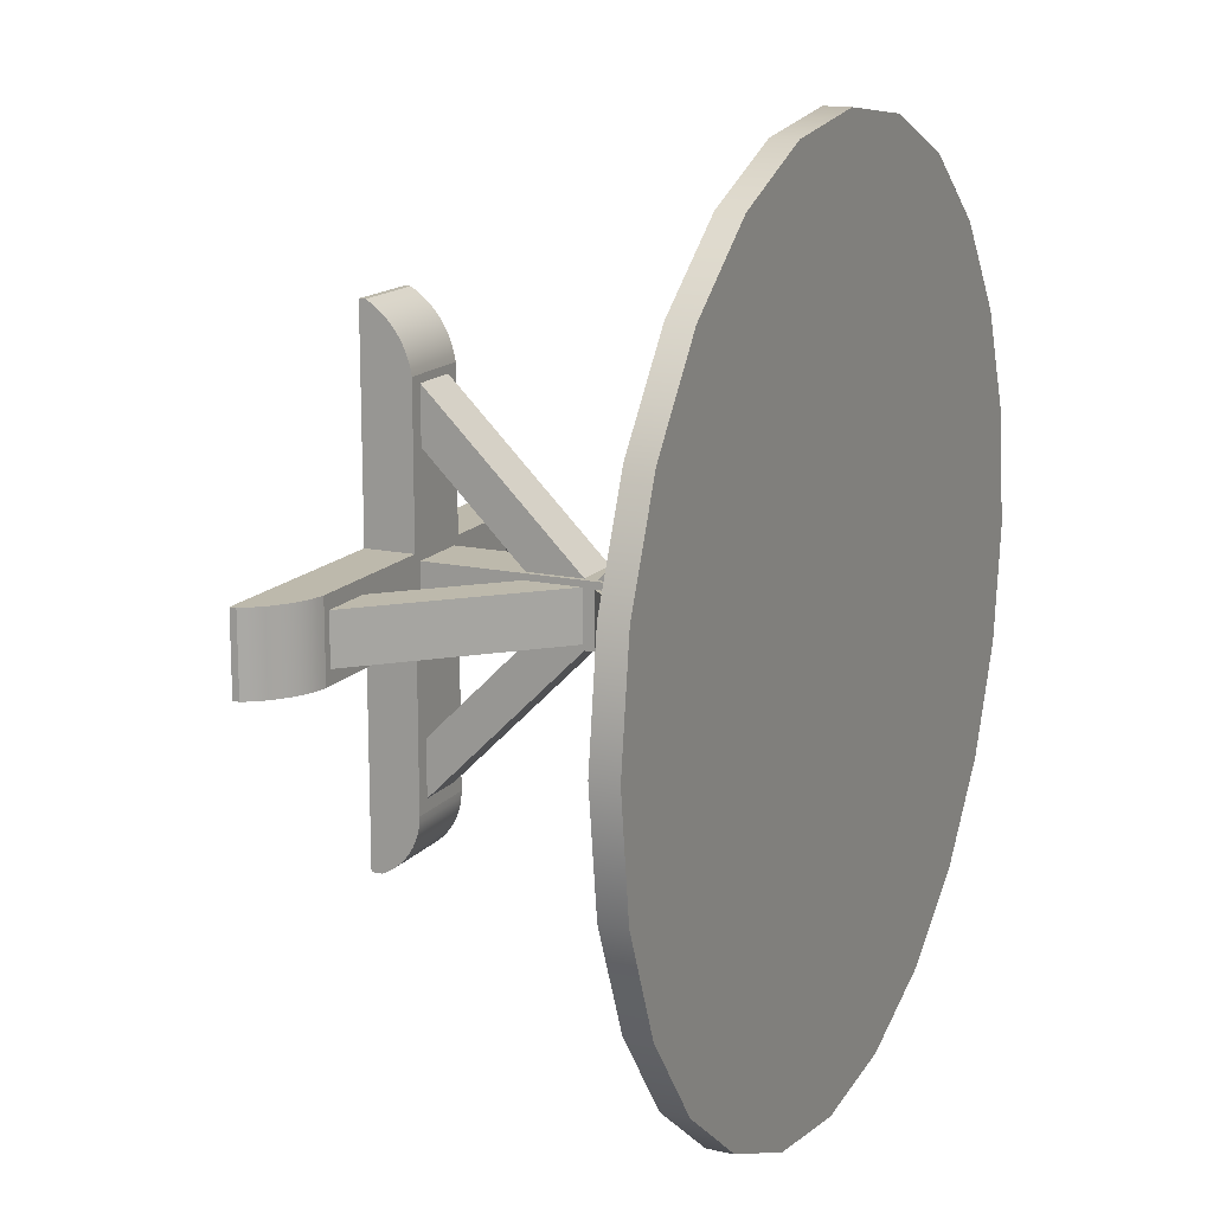
<metadata>
{"format":"obj","ext":"obj","renderer":"f3d","projection":"perspective","resolution":1024,"background":"white","views":[{"elev":15.0,"azim":115.2,"up":"+Z"}]}
</metadata>
<code>
v 0.01989 0.03825 -0.02149
v 0.01989 -0.1176 -0.134
v 0.01989 -0.09593 -0.1557
v 0.01989 0.01662 0.000135
v -0.01903 -0.09593 -0.1557
v -0.01903 0.01662 0.000135
v -0.01903 -0.1176 -0.134
v -0.01903 0.03825 -0.02149
v 0.02 -0.09261 0.152
v 0.02 0.01995 -0.00385
v 0.02 0.04157 0.01778
v 0.02 -0.1142 0.1303
v -0.01892 0.04157 0.01778
v -0.01892 -0.1142 0.1303
v -0.01892 0.01995 -0.00385
v -0.01892 -0.09261 0.152
v 0.02074 0.04366 0.0233
v 0.02074 0.2039 0.1403
v 0.02074 0.1823 0.1619
v 0.02074 0.06528 0.001673
v -0.01819 0.2039 0.1403
v -0.01819 0.1823 0.1619
v -0.01819 0.06528 0.001673
v -0.01819 0.04366 0.0233
v -0.1545 0.1789 -0.01901
v 0.005736 0.06196 -0.01901
v -0.01589 0.04033 -0.01901
v -0.1329 0.2006 -0.01901
v -0.01589 0.04033 0.01992
v -0.1329 0.2006 0.01992
v 0.005736 0.06196 0.01992
v -0.1545 0.1789 0.01992
v 0.01946 0.1809 -0.1565
v 0.01946 0.06196 0.005658
v 0.01946 0.04033 -0.01597
v 0.01946 0.2025 -0.1349
v -0.01947 0.04033 -0.01597
v -0.01947 0.2025 -0.1349
v -0.01947 0.06196 0.005658
v -0.01947 0.1809 -0.1565
v 0.02338 0.04366 -0.02029
v 0.1399 0.2034 -0.02029
v 0.1615 0.1818 -0.02029
v 0.001752 0.06528 -0.02029
v 0.1615 0.1818 0.01864
v 0.001752 0.06528 0.01864
v 0.1399 0.2034 0.01864
v 0.02338 0.04366 0.01864
v 0.152 -0.09261 -0.01955
v -0.003771 0.01995 -0.01955
v 0.01785 0.04157 -0.01955
v 0.1304 -0.1142 -0.01955
v 0.01785 0.04157 0.01937
v 0.1304 -0.1142 0.01937
v -0.003771 0.01995 0.01937
v 0.152 -0.09261 0.01937
v -0.02141 0.03825 -0.01944
v -0.134 -0.1176 -0.01944
v -0.1556 -0.09593 -0.01944
v 0.000213 0.01662 -0.01944
v -0.1556 -0.09593 0.01949
v 0.000213 0.01662 0.01949
v -0.134 -0.1176 0.01949
v -0.02141 0.03825 0.01949
v -0.1687 -0.08712 0.0305
v -0.164 -0.08597 -0.03067
v -0.1687 -0.08712 -0.03067
v -0.164 -0.08597 0.0305
v -0.03004 -0.124 -0.03067
v -0.1733 -0.08872 0.0305
v -0.03004 -0.124 0.0305
v -0.1592 -0.08527 -0.03067
v -0.1733 -0.08872 -0.03067
v -0.1592 -0.08527 0.0305
v -0.1777 -0.09075 -0.03067
v -0.1543 -0.08504 -0.03067
v -0.1777 -0.09075 0.0305
v -0.1543 -0.08504 0.0305
v -0.1819 -0.09319 -0.03067
v -0.03004 -0.08504 -0.03067
v -0.1819 -0.09319 0.0305
v -0.03004 -0.08504 0.0305
v -0.1858 -0.09602 -0.03067
v 0.03112 -0.124 -0.03067
v -0.1858 -0.09602 0.0305
v 0.03112 -0.124 0.0305
v -0.1895 -0.09922 -0.03067
v 0.03112 -0.08504 -0.03067
v -0.1895 -0.09922 0.0305
v 0.03112 -0.08504 0.0305
v -0.02462 -0.08504 -0.02445
v -0.03004 -0.08504 -0.1544
v -0.1928 -0.1028 -0.03067
v 0.1998 -0.124 -0.03067
v -0.1928 -0.1028 0.0305
v 0.1998 -0.124 0.0305
v -0.03004 -0.08504 0.1505
v 0.02428 -0.08504 0.02507
v -0.02462 -0.08504 0.0242
v -0.03004 -0.08527 -0.1593
v -0.1958 -0.1066 -0.03067
v -0.02437 -0.08504 -0.02445
v 0.03112 -0.08504 -0.1544
v 0.1506 -0.08504 -0.03067
v -0.1958 -0.1066 0.0305
v 0.1506 -0.08504 0.0305
v 0.03112 -0.08504 0.1505
v 0.02428 -0.08504 -0.02359
v 0.02404 -0.08504 0.02507
v -0.02437 -0.08504 0.0242
v -0.1984 -0.1107 -0.03067
v 0.02404 -0.08504 -0.02445
v 0.03112 -0.08527 -0.1593
v 0.1556 -0.08597 -0.03067
v -0.1984 -0.1107 0.0305
v 0.1556 -0.08597 0.0305
v -0.03004 -0.08597 0.1556
v -0.03004 -0.08597 -0.1641
v -0.02437 -0.08504 0.02507
v -0.2006 -0.124 -0.03067
v 0.1606 -0.08729 -0.03067
v -0.2006 -0.115 0.0305
v 0.1606 -0.08729 0.0305
v 0.03112 -0.08597 0.1556
v 0.03112 -0.08597 -0.1641
v -0.02437 0.1979 0.0242
v -0.02437 -0.08504 -0.02359
v -0.2006 -0.115 -0.03067
v 0.02404 -0.08504 -0.02359
v 0.1655 -0.08898 -0.03067
v -0.2006 -0.124 0.0305
v 0.1655 -0.08898 0.0305
v 0.03112 -0.08729 0.1605
v -0.03004 -0.08712 -0.1688
v 0.02404 0.1979 -0.02359
v 0.02404 -0.08504 0.0242
v -0.02437 0.1979 -0.02359
v 0.1702 -0.09104 -0.03067
v 0.1702 -0.09104 0.0305
v -0.03004 -0.08729 0.1605
v 0.03112 -0.08712 -0.1688
v 0.02404 0.1979 0.0242
v 0.1748 -0.09345 -0.03067
v 0.1748 -0.09345 0.0305
v -0.03004 -0.08898 0.1654
v 0.03112 -0.08872 -0.1734
v -0.03004 -0.08872 -0.1734
v 0.1791 -0.0962 -0.03067
v 0.1791 -0.0962 0.0305
v 0.03112 -0.08898 0.1654
v 0.1832 -0.09928 -0.03067
v 0.1832 -0.09928 0.0305
v -0.03004 -0.09104 0.1701
v -0.03004 -0.09075 -0.1778
v 0.03112 -0.09075 -0.1778
v 0.1871 -0.1027 -0.03067
v 0.1871 -0.1027 0.0305
v 0.03112 -0.09104 0.1701
v 0.1908 -0.1063 -0.03067
v 0.1908 -0.1063 0.0305
v -0.03004 -0.09345 0.1747
v -0.03004 -0.09319 -0.182
v 0.03112 -0.09319 -0.182
v 0.1941 -0.1103 -0.03067
v 0.1941 -0.1103 0.0305
v 0.03112 -0.09345 0.1747
v 0.1971 -0.1144 -0.03067
v 0.1971 -0.1144 0.0305
v 0.03112 -0.0962 0.179
v -0.03004 -0.09602 -0.1859
v 0.03112 -0.09602 -0.1859
v 0.1998 -0.1188 -0.03067
v 0.1998 -0.1188 0.0305
v -0.03004 -0.0962 0.179
v -0.03004 -0.09928 0.1832
v 0.03112 -0.09922 -0.1896
v -0.03004 -0.09922 -0.1896
v 0.03112 -0.09928 0.1832
v 0.03112 -0.1027 0.1871
v -0.03004 -0.1027 0.1871
v -0.03004 -0.1028 -0.1929
v 0.03112 -0.1028 -0.1929
v 0.03112 -0.1063 0.1907
v -0.03004 -0.1063 0.1907
v 0.03112 -0.1066 -0.1959
v -0.03004 -0.1066 -0.1959
v -0.03004 -0.1103 0.194
v 0.03112 -0.1103 0.194
v -0.03004 -0.1107 -0.1985
v 0.03112 -0.1107 -0.1985
v -0.03004 -0.1144 0.197
v 0.03112 -0.1144 0.197
v -0.03004 -0.115 -0.2007
v 0.03112 -0.115 -0.2007
v 0.03112 -0.1188 0.1997
v -0.03004 -0.1188 0.1997
v -0.03004 -0.124 -0.2007
v 0.03112 -0.124 -0.2007
v 0.03112 -0.124 0.1997
v -0.03004 -0.124 0.1997
v 0.1666 0.1874 0.2901
v 0.08613 0.2069 0.3234
v 0.08613 0.1874 0.3234
v 0.1666 0.2069 0.2901
v -0.000222 0.2069 0.3348
v 0.2357 0.1874 0.2371
v -0.08657 0.2069 0.3234
v -0.000222 0.1874 0.3348
v 0.2357 0.2069 0.2371
v -0.167 0.2069 0.2901
v -0.167 0.1874 0.2901
v -0.2361 0.2069 0.2371
v -0.2361 0.1874 0.2371
v -0.08657 0.1874 0.3234
v 0.2887 0.2069 0.168
v -0.2892 0.1874 0.168
v 0.2887 0.1874 0.168
v -0.2892 0.2069 0.168
v 0.3221 0.2069 0.08752
v -0.3225 0.1874 0.08752
v 0.3221 0.1874 0.08752
v -0.3225 0.2069 0.08752
v 0.3334 0.2069 0.001169
v -0.3339 0.1874 0.001169
v 0.3334 0.1874 0.001169
v -0.3339 0.2069 0.001169
v 0.3221 0.2069 -0.08518
v -0.3225 0.1874 -0.08518
v 0.3221 0.1874 -0.08518
v -0.3225 0.2069 -0.08518
v 0.2887 0.2069 -0.1657
v -0.2892 0.1874 -0.1657
v 0.2887 0.1874 -0.1657
v -0.2892 0.2069 -0.1657
v 0.2357 0.2069 -0.2348
v -0.2361 0.1874 -0.2348
v 0.2357 0.1874 -0.2348
v -0.2361 0.2069 -0.2348
v 0.1666 0.1874 -0.2878
v -0.167 0.2069 -0.2878
v 0.1666 0.2069 -0.2878
v -0.167 0.1874 -0.2878
v 0.08613 0.1874 -0.3211
v -0.08657 0.2069 -0.3211
v 0.08613 0.2069 -0.3211
v -0.08657 0.1874 -0.3211
v -0.000222 0.1874 -0.3325
v -0.000222 0.2069 -0.3325
g mesh1_mesh1-geometry
f 1 2 3
f 2 1 4
f 3 2 1
f 4 1 2
f 2 5 3
f 3 5 2
f 5 1 3
f 3 1 5
f 1 6 4
f 4 6 1
f 6 2 4
f 4 2 6
f 5 2 7
f 7 2 5
f 1 5 8
f 8 5 1
f 6 1 8
f 8 1 6
f 2 6 7
f 7 6 2
f 7 8 5
f 5 8 7
f 8 7 6
f 6 7 8
g mesh2_mesh2-geometry
l 4 1
l 2 4
l 6 4
l 3 1
l 1 8
l 2 3
l 7 2
l 7 6
l 8 6
l 3 5
l 5 8
l 5 7
g mesh3_mesh3-geometry
f 9 10 11
f 10 9 12
f 11 10 9
f 12 9 10
f 10 13 11
f 11 13 10
f 13 9 11
f 11 9 13
f 9 14 12
f 12 14 9
f 14 10 12
f 12 10 14
f 13 10 15
f 15 10 13
f 9 13 16
f 16 13 9
f 14 9 16
f 16 9 14
f 10 14 15
f 15 14 10
f 15 16 13
f 13 16 15
f 16 15 14
f 14 15 16
g mesh4_mesh4-geometry
l 12 9
l 10 12
l 14 12
l 11 9
l 9 16
l 10 11
l 15 10
l 15 14
l 16 14
l 11 13
l 13 16
l 13 15
g mesh5_mesh5-geometry
f 17 18 19
f 18 17 20
f 19 18 17
f 20 17 18
f 21 19 18
f 18 19 21
f 22 17 19
f 19 17 22
f 17 23 20
f 20 23 17
f 23 18 20
f 20 18 23
f 19 21 22
f 22 21 19
f 18 23 21
f 21 23 18
f 17 22 24
f 24 22 17
f 23 17 24
f 24 17 23
f 21 24 22
f 22 24 21
f 24 21 23
f 23 21 24
g mesh6_mesh6-geometry
l 20 17
l 18 20
l 23 20
l 19 17
l 17 24
l 18 19
l 21 18
l 21 23
l 24 23
l 19 22
l 22 24
l 22 21
g mesh7_mesh7-geometry
f 25 26 27
f 26 25 28
f 27 26 25
f 28 25 26
f 26 29 27
f 27 29 26
f 29 25 27
f 27 25 29
f 25 30 28
f 28 30 25
f 30 26 28
f 28 26 30
f 29 26 31
f 31 26 29
f 25 29 32
f 32 29 25
f 30 25 32
f 32 25 30
f 26 30 31
f 31 30 26
f 31 32 29
f 29 32 31
f 32 31 30
f 30 31 32
g mesh8_mesh8-geometry
l 28 25
l 26 28
l 30 28
l 27 25
l 25 32
l 26 27
l 31 26
l 31 30
l 32 30
l 27 29
l 29 32
l 29 31
g mesh9_mesh9-geometry
f 33 34 35
f 34 33 36
f 35 34 33
f 36 33 34
f 34 37 35
f 35 37 34
f 37 33 35
f 35 33 37
f 33 38 36
f 36 38 33
f 38 34 36
f 36 34 38
f 37 34 39
f 39 34 37
f 33 37 40
f 40 37 33
f 38 33 40
f 40 33 38
f 34 38 39
f 39 38 34
f 39 40 37
f 37 40 39
f 40 39 38
f 38 39 40
g mesh10_mesh10-geometry
l 36 33
l 34 36
l 38 36
l 35 33
l 33 40
l 34 35
l 39 34
l 39 38
l 40 38
l 35 37
l 37 40
l 37 39
g mesh11_mesh11-geometry
f 41 42 43
f 42 41 44
f 43 42 41
f 44 41 42
f 42 45 43
f 43 45 42
f 45 41 43
f 43 41 45
f 41 46 44
f 44 46 41
f 46 42 44
f 44 42 46
f 45 42 47
f 47 42 45
f 41 45 48
f 48 45 41
f 46 41 48
f 48 41 46
f 42 46 47
f 47 46 42
f 47 48 45
f 45 48 47
f 48 47 46
f 46 47 48
g mesh12_mesh12-geometry
l 44 41
l 42 44
l 46 44
l 43 41
l 41 48
l 42 43
l 47 42
l 47 46
l 48 46
l 43 45
l 45 48
l 45 47
g mesh13_mesh13-geometry
f 49 50 51
f 50 49 52
f 51 50 49
f 52 49 50
f 50 53 51
f 51 53 50
f 53 49 51
f 51 49 53
f 49 54 52
f 52 54 49
f 54 50 52
f 52 50 54
f 53 50 55
f 55 50 53
f 49 53 56
f 56 53 49
f 54 49 56
f 56 49 54
f 50 54 55
f 55 54 50
f 55 56 53
f 53 56 55
f 56 55 54
f 54 55 56
g mesh14_mesh14-geometry
l 52 49
l 50 52
l 54 52
l 51 49
l 49 56
l 50 51
l 55 50
l 55 54
l 56 54
l 51 53
l 53 56
l 53 55
g mesh15_mesh15-geometry
f 57 58 59
f 58 57 60
f 59 58 57
f 60 57 58
f 58 61 59
f 59 61 58
f 61 57 59
f 59 57 61
f 57 62 60
f 60 62 57
f 62 58 60
f 60 58 62
f 61 58 63
f 63 58 61
f 57 61 64
f 64 61 57
f 62 57 64
f 64 57 62
f 58 62 63
f 63 62 58
f 63 64 61
f 61 64 63
f 64 63 62
f 62 63 64
g mesh16_mesh16-geometry
l 60 57
l 58 60
l 62 60
l 59 57
l 57 64
l 58 59
l 63 58
l 63 62
l 64 62
l 59 61
l 61 64
l 61 63
g mesh17_mesh17-geometry
f 65 66 67
f 66 65 68
f 69 67 66
f 67 70 65
f 65 71 68
f 68 72 66
f 69 73 67
f 69 66 72
f 70 67 73
f 70 71 65
f 68 71 74
f 72 68 74
f 69 75 73
f 69 72 76
f 73 77 70
f 77 71 70
f 74 71 78
f 74 76 72
f 69 79 75
f 77 73 75
f 69 76 80
f 81 71 77
f 78 71 82
f 76 74 78
f 69 83 79
f 81 75 79
f 75 81 77
f 78 80 76
f 69 80 84
f 85 71 81
f 82 71 86
f 80 78 82
f 69 87 83
f 85 79 83
f 79 85 81
f 84 80 88
f 89 71 85
f 82 86 90
f 91 80 82
f 80 92 82
f 69 93 87
f 89 83 87
f 83 89 85
f 80 91 88
f 88 92 80
f 84 88 94
f 95 71 89
f 90 86 96
f 97 90 82
f 90 98 82
f 91 82 99
f 100 82 92
f 69 101 93
f 93 89 87
f 88 91 102
f 92 88 103
f 94 88 104
f 105 71 95
f 89 93 95
f 90 96 106
f 90 97 107
f 100 97 82
f 90 108 98
f 109 82 98
f 99 82 110
f 103 100 92
f 69 111 101
f 101 95 93
f 112 88 102
f 88 113 103
f 90 104 88
f 94 104 114
f 115 71 105
f 95 101 105
f 106 96 116
f 104 90 106
f 117 107 97
f 107 88 90
f 118 97 100
f 88 108 90
f 119 82 109
f 110 82 119
f 100 103 113
f 120 111 69
f 111 105 101
f 108 88 112
f 107 113 88
f 106 114 104
f 94 114 121
f 122 71 115
f 105 111 115
f 116 96 123
f 114 106 116
f 107 117 124
f 118 117 97
f 100 125 118
f 126 127 110
f 125 100 113
f 111 120 128
f 108 112 129
f 107 125 113
f 116 121 114
f 94 121 130
f 71 122 131
f 115 128 122
f 128 115 111
f 123 96 132
f 121 116 123
f 117 133 124
f 124 125 107
f 134 117 118
f 125 134 118
f 135 136 129
f 136 126 110
f 127 126 137
f 120 122 128
f 127 135 129
f 123 130 121
f 94 130 138
f 122 120 131
f 132 96 139
f 130 123 132
f 133 117 140
f 133 141 124
f 124 141 125
f 134 140 117
f 134 125 141
f 136 135 142
f 126 136 142
f 135 127 137
f 132 138 130
f 94 138 143
f 139 96 144
f 138 132 139
f 145 133 140
f 133 146 141
f 147 140 134
f 141 147 134
f 139 143 138
f 94 143 148
f 144 96 149
f 143 139 144
f 133 145 150
f 147 145 140
f 150 146 133
f 147 141 146
f 144 148 143
f 94 148 151
f 149 96 152
f 148 144 149
f 153 150 145
f 154 145 147
f 150 155 146
f 155 147 146
f 149 151 148
f 94 151 156
f 152 96 157
f 151 149 152
f 150 153 158
f 154 153 145
f 147 155 154
f 158 155 150
f 152 156 151
f 94 156 159
f 157 96 160
f 156 152 157
f 161 158 153
f 162 153 154
f 163 154 155
f 158 163 155
f 156 160 159
f 94 159 164
f 160 96 165
f 160 156 157
f 158 161 166
f 162 161 153
f 154 163 162
f 166 163 158
f 165 159 160
f 159 165 164
f 94 164 167
f 165 96 168
f 161 169 166
f 170 161 162
f 171 162 163
f 166 171 163
f 168 164 165
f 164 168 167
f 94 167 172
f 168 96 173
f 169 161 174
f 169 171 166
f 170 174 161
f 162 171 170
f 173 167 168
f 167 173 172
f 172 96 94
f 96 172 173
f 175 169 174
f 169 176 171
f 177 174 170
f 176 170 171
f 169 175 178
f 177 175 174
f 178 176 169
f 170 176 177
f 175 179 178
f 177 180 175
f 179 176 178
f 176 181 177
f 179 175 180
f 181 180 177
f 179 182 176
f 181 176 182
f 180 183 179
f 181 184 180
f 183 182 179
f 185 181 182
f 183 180 184
f 186 184 181
f 183 185 182
f 181 185 186
f 187 183 184
f 186 187 184
f 188 185 183
f 185 189 186
f 183 187 188
f 189 187 186
f 188 190 185
f 189 185 190
f 191 188 187
f 189 191 187
f 192 190 188
f 190 193 189
f 188 191 192
f 193 191 189
f 192 194 190
f 193 190 194
f 191 195 192
f 193 196 191
f 195 194 192
f 194 197 193
f 195 191 196
f 197 196 193
f 195 198 194
f 197 194 198
f 196 199 195
f 69 196 197
f 195 84 198
f 199 196 200
f 86 195 199
f 71 196 69
f 195 86 84
f 196 71 200
g mesh17_mesh17-geometry
f 67 66 65
f 68 65 66
f 66 67 69
f 65 70 67
f 68 71 65
f 66 72 68
f 67 73 69
f 72 66 69
f 73 67 70
f 65 71 70
f 74 71 68
f 74 68 72
f 73 75 69
f 76 72 69
f 70 77 73
f 70 71 77
f 78 71 74
f 72 76 74
f 75 79 69
f 75 73 77
f 80 76 69
f 77 71 81
f 82 71 78
f 78 74 76
f 79 83 69
f 79 75 81
f 77 81 75
f 76 80 78
f 84 80 69
f 81 71 85
f 86 71 82
f 82 78 80
f 83 87 69
f 83 79 85
f 81 85 79
f 88 80 84
f 85 71 89
f 90 86 82
f 82 80 91
f 82 92 80
f 87 93 69
f 87 83 89
f 85 89 83
f 88 91 80
f 80 92 88
f 94 88 84
f 89 71 95
f 96 86 90
f 82 90 97
f 82 98 90
f 99 82 91
f 92 82 100
f 93 101 69
f 87 89 93
f 102 91 88
f 103 88 92
f 104 88 94
f 95 71 105
f 95 93 89
f 106 96 90
f 107 97 90
f 82 97 100
f 98 108 90
f 98 82 109
f 110 82 99
f 127 91 99
f 99 91 127
f 92 100 103
f 101 111 69
f 93 95 101
f 91 127 102
f 102 127 91
f 102 88 112
f 103 113 88
f 88 104 90
f 114 104 94
f 105 71 115
f 105 101 95
f 116 96 106
f 106 90 104
f 97 107 117
f 90 88 107
f 100 97 118
f 90 108 88
f 108 136 98
f 98 136 108
f 109 82 119
f 98 136 109
f 109 136 98
f 119 82 110
f 127 99 110
f 110 99 127
f 113 103 100
f 69 111 120
f 101 105 111
f 127 112 102
f 102 112 127
f 112 88 108
f 88 113 107
f 104 114 106
f 121 114 94
f 115 71 122
f 115 111 105
f 123 96 116
f 116 106 114
f 124 117 107
f 97 117 118
f 118 125 100
f 136 108 129
f 129 108 136
f 136 119 109
f 109 119 136
f 119 136 110
f 110 136 119
f 110 127 126
f 113 100 125
f 128 120 111
f 112 127 129
f 129 127 112
f 129 112 108
f 113 125 107
f 114 121 116
f 130 121 94
f 131 122 71
f 122 128 115
f 111 115 128
f 132 96 123
f 123 116 121
f 124 133 117
f 107 125 124
f 118 117 134
f 118 134 125
f 129 136 135
f 110 126 136
f 137 126 127
f 128 122 120
f 129 135 127
f 121 130 123
f 138 130 94
f 131 120 122
f 139 96 132
f 132 123 130
f 140 117 133
f 124 141 133
f 125 141 124
f 117 140 134
f 141 125 134
f 142 135 136
f 142 136 126
f 126 135 137
f 137 135 126
f 137 127 135
f 130 138 132
f 143 138 94
f 144 96 139
f 139 132 138
f 140 133 145
f 141 146 133
f 134 140 147
f 134 147 141
f 135 126 142
f 142 126 135
f 138 143 139
f 148 143 94
f 149 96 144
f 144 139 143
f 150 145 133
f 140 145 147
f 133 146 150
f 146 141 147
f 143 148 144
f 151 148 94
f 152 96 149
f 149 144 148
f 145 150 153
f 147 145 154
f 146 155 150
f 146 147 155
f 148 151 149
f 156 151 94
f 157 96 152
f 152 149 151
f 158 153 150
f 145 153 154
f 154 155 147
f 150 155 158
f 151 156 152
f 159 156 94
f 160 96 157
f 157 152 156
f 153 158 161
f 154 153 162
f 155 154 163
f 155 163 158
f 159 160 156
f 164 159 94
f 165 96 160
f 157 156 160
f 166 161 158
f 153 161 162
f 162 163 154
f 158 163 166
f 160 159 165
f 164 165 159
f 167 164 94
f 168 96 165
f 166 169 161
f 162 161 170
f 163 162 171
f 163 171 166
f 165 164 168
f 167 168 164
f 172 167 94
f 173 96 168
f 174 161 169
f 166 171 169
f 161 174 170
f 170 171 162
f 168 167 173
f 172 173 167
f 94 96 172
f 173 172 96
f 174 169 175
f 171 176 169
f 170 174 177
f 171 170 176
f 178 175 169
f 174 175 177
f 169 176 178
f 177 176 170
f 178 179 175
f 175 180 177
f 178 176 179
f 177 181 176
f 180 175 179
f 177 180 181
f 176 182 179
f 182 176 181
f 179 183 180
f 180 184 181
f 179 182 183
f 182 181 185
f 184 180 183
f 181 184 186
f 182 185 183
f 186 185 181
f 184 183 187
f 184 187 186
f 183 185 188
f 186 189 185
f 188 187 183
f 186 187 189
f 185 190 188
f 190 185 189
f 187 188 191
f 187 191 189
f 188 190 192
f 189 193 190
f 192 191 188
f 189 191 193
f 190 194 192
f 194 190 193
f 192 195 191
f 191 196 193
f 192 194 195
f 193 197 194
f 196 191 195
f 193 196 197
f 194 198 195
f 198 194 197
f 195 199 196
f 197 196 69
f 198 84 195
f 200 196 199
f 199 195 86
f 69 196 71
f 84 86 195
f 200 71 196
g mesh18_mesh18-geometry
f 201 202 203
f 202 201 204
f 205 203 202
f 206 204 201
f 204 207 202
f 203 205 208
f 202 207 205
f 204 206 209
f 204 210 207
f 207 208 205
f 211 212 213
f 214 210 211
f 206 215 209
f 209 210 204
f 210 214 207
f 208 207 214
f 212 211 210
f 212 216 213
f 215 206 217
f 215 212 209
f 209 212 210
f 216 212 218
f 217 219 215
f 215 218 212
f 218 220 216
f 219 217 221
f 219 218 215
f 220 218 222
f 221 223 219
f 219 222 218
f 222 224 220
f 223 221 225
f 223 222 219
f 224 222 226
f 225 227 223
f 223 226 222
f 226 228 224
f 227 225 229
f 227 226 223
f 228 226 230
f 229 231 227
f 227 230 226
f 230 232 228
f 231 229 233
f 231 230 227
f 232 230 234
f 233 235 231
f 231 234 230
f 234 236 232
f 235 233 237
f 235 234 231
f 236 234 238
f 239 235 237
f 235 238 234
f 240 236 238
f 235 239 241
f 241 238 235
f 236 240 242
f 241 240 238
f 243 241 239
f 244 242 240
f 245 240 241
f 241 243 245
f 242 244 246
f 245 244 240
f 247 245 243
f 248 246 244
f 244 245 248
f 245 247 248
f 246 248 247
g mesh18_mesh18-geometry
f 203 202 201
f 204 201 202
f 202 203 205
f 211 201 203
f 203 201 211
f 201 204 206
f 202 207 204
f 208 205 203
f 205 207 202
f 213 201 211
f 211 201 213
f 211 203 214
f 214 203 211
f 209 206 204
f 213 206 201
f 201 206 213
f 207 210 204
f 205 208 207
f 214 203 208
f 208 203 214
f 213 212 211
f 211 210 214
f 209 215 206
f 204 210 209
f 216 206 213
f 213 206 216
f 207 214 210
f 214 207 208
f 210 211 212
f 213 216 212
f 217 206 215
f 209 212 215
f 210 212 209
f 216 217 206
f 206 217 216
f 218 212 216
f 215 219 217
f 212 218 215
f 220 217 216
f 216 217 220
f 216 220 218
f 221 217 219
f 215 218 219
f 220 221 217
f 217 221 220
f 222 218 220
f 219 223 221
f 218 222 219
f 224 221 220
f 220 221 224
f 220 224 222
f 225 221 223
f 219 222 223
f 224 225 221
f 221 225 224
f 226 222 224
f 223 227 225
f 222 226 223
f 224 229 225
f 225 229 224
f 224 228 226
f 229 225 227
f 223 226 227
f 228 229 224
f 224 229 228
f 230 226 228
f 227 231 229
f 226 230 227
f 232 229 228
f 228 229 232
f 228 232 230
f 233 229 231
f 227 230 231
f 232 233 229
f 229 233 232
f 234 230 232
f 231 235 233
f 230 234 231
f 236 233 232
f 232 233 236
f 232 236 234
f 237 233 235
f 231 234 235
f 236 237 233
f 233 237 236
f 238 234 236
f 237 235 239
f 234 238 235
f 242 237 236
f 236 237 242
f 238 236 240
f 241 239 235
f 242 239 237
f 237 239 242
f 235 238 241
f 242 240 236
f 238 240 241
f 239 241 243
f 246 239 242
f 242 239 246
f 240 242 244
f 241 240 245
f 245 243 241
f 246 243 239
f 239 243 246
f 246 244 242
f 240 244 245
f 243 245 247
f 243 246 247
f 247 246 243
f 244 246 248
f 248 245 244
f 248 247 245
f 247 248 246
g mesh19_mesh19-geometry
l 126 142
l 126 137
l 135 137
g mesh20_mesh20-geometry
l 119 110
l 119 109
l 110 127
l 110 136
l 136 109
l 127 102
l 129 127
l 112 102
l 112 129
g mesh21_mesh21-geometry
l 213 211
g mesh22_mesh22-geometry
l 220 216
l 224 220

</code>
